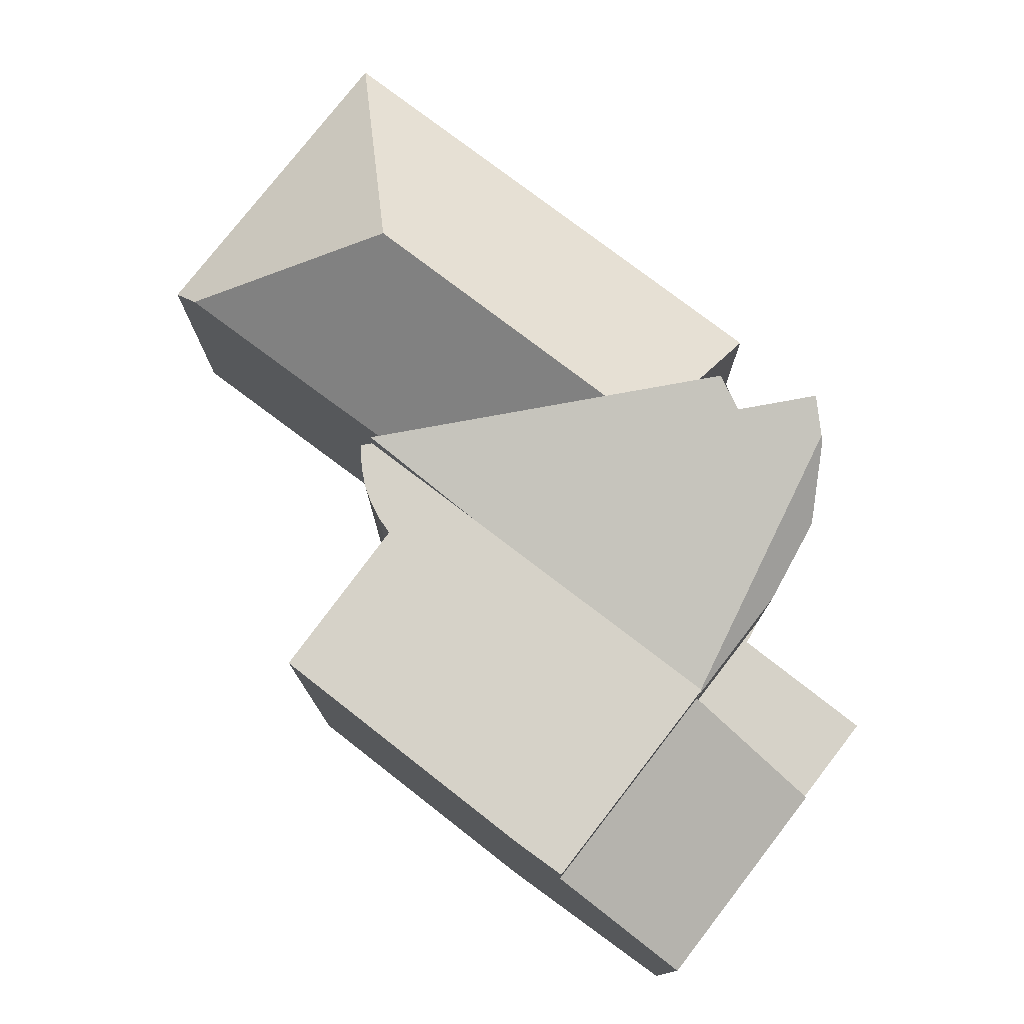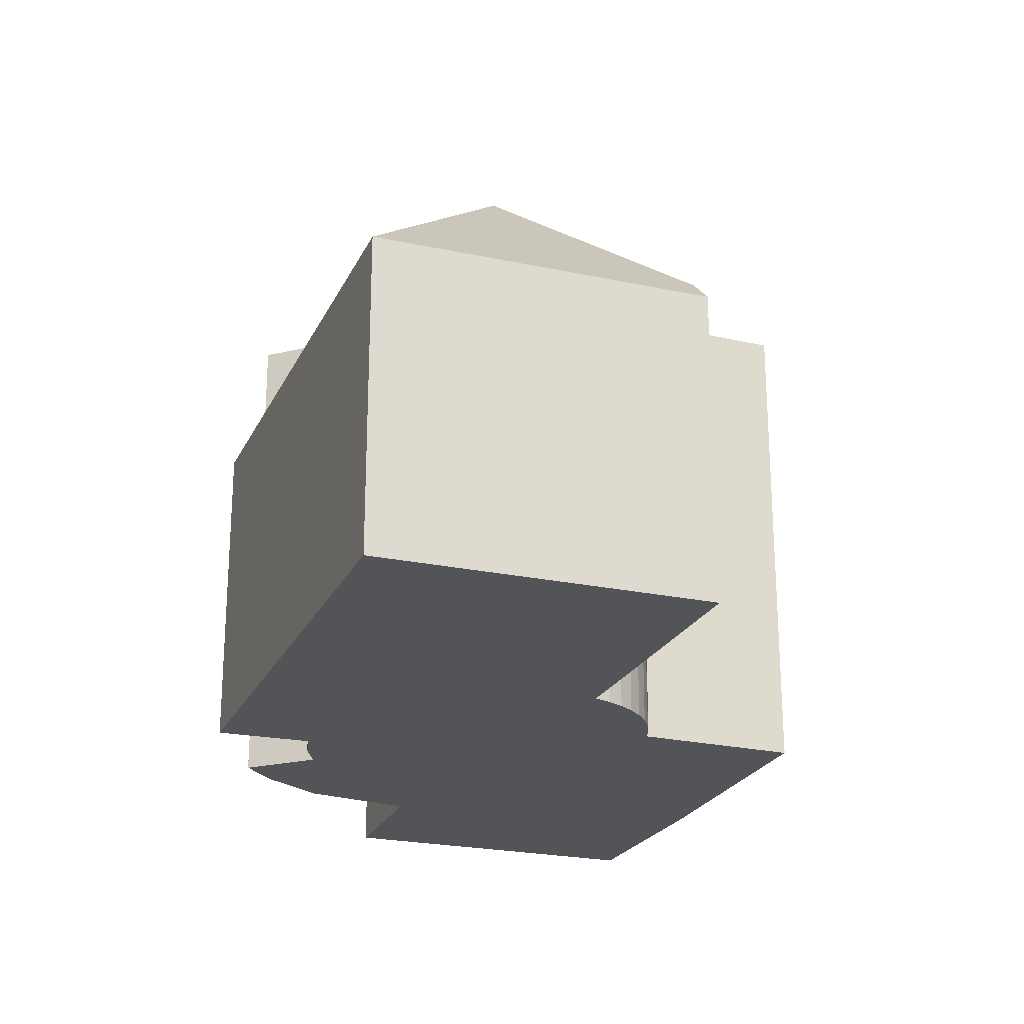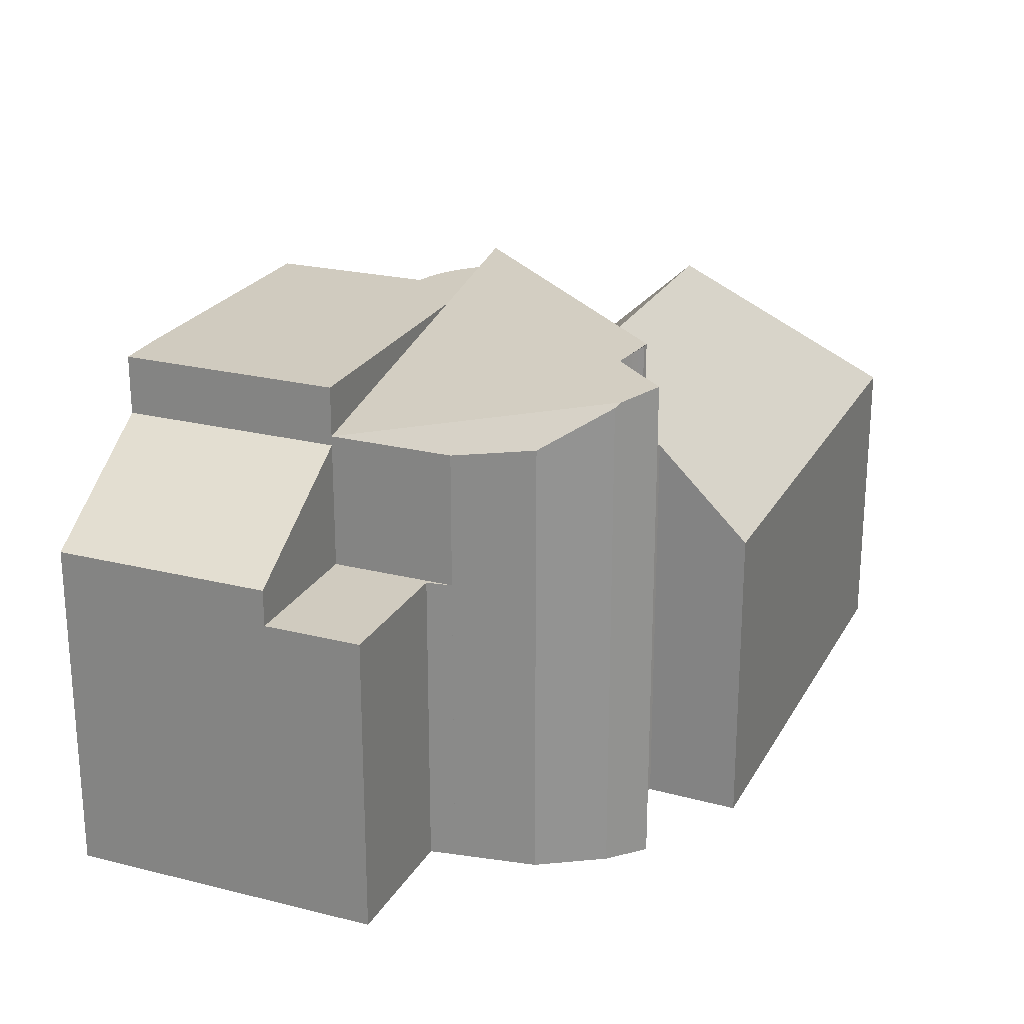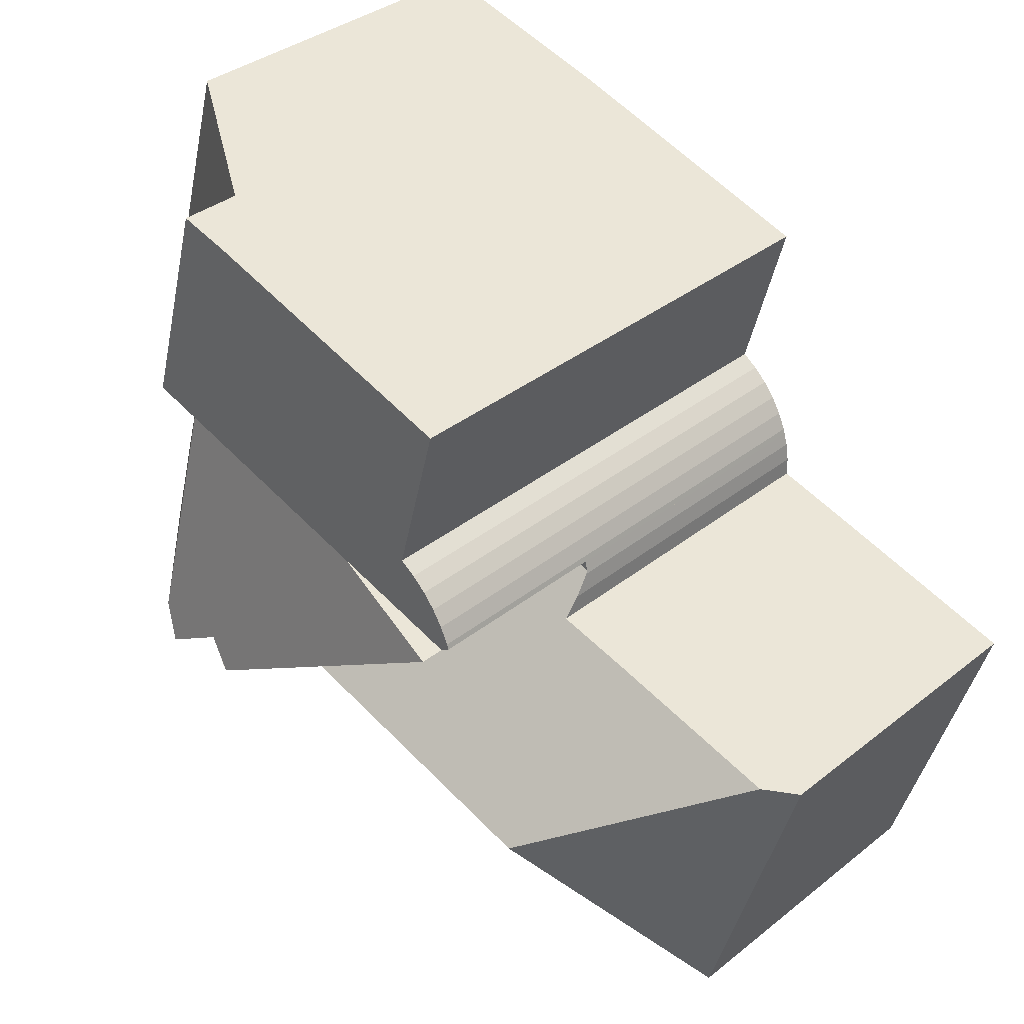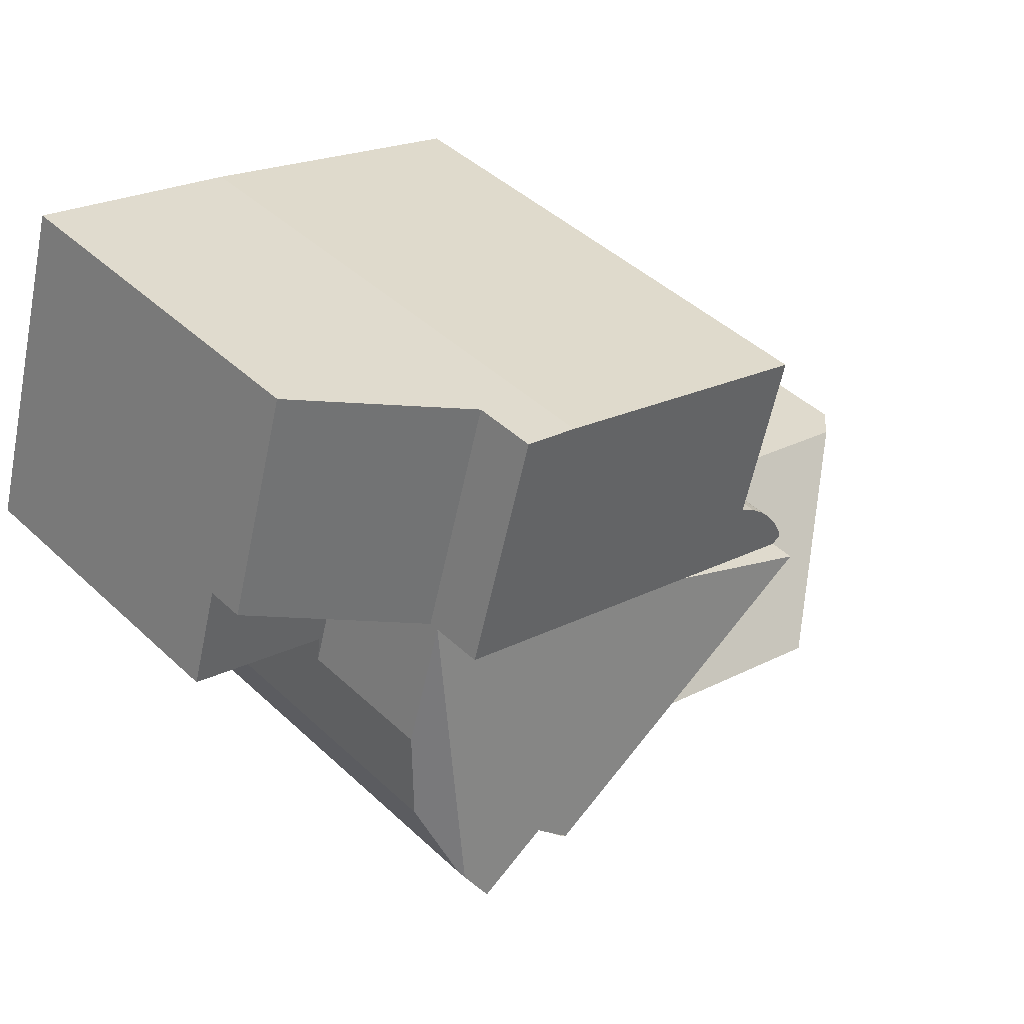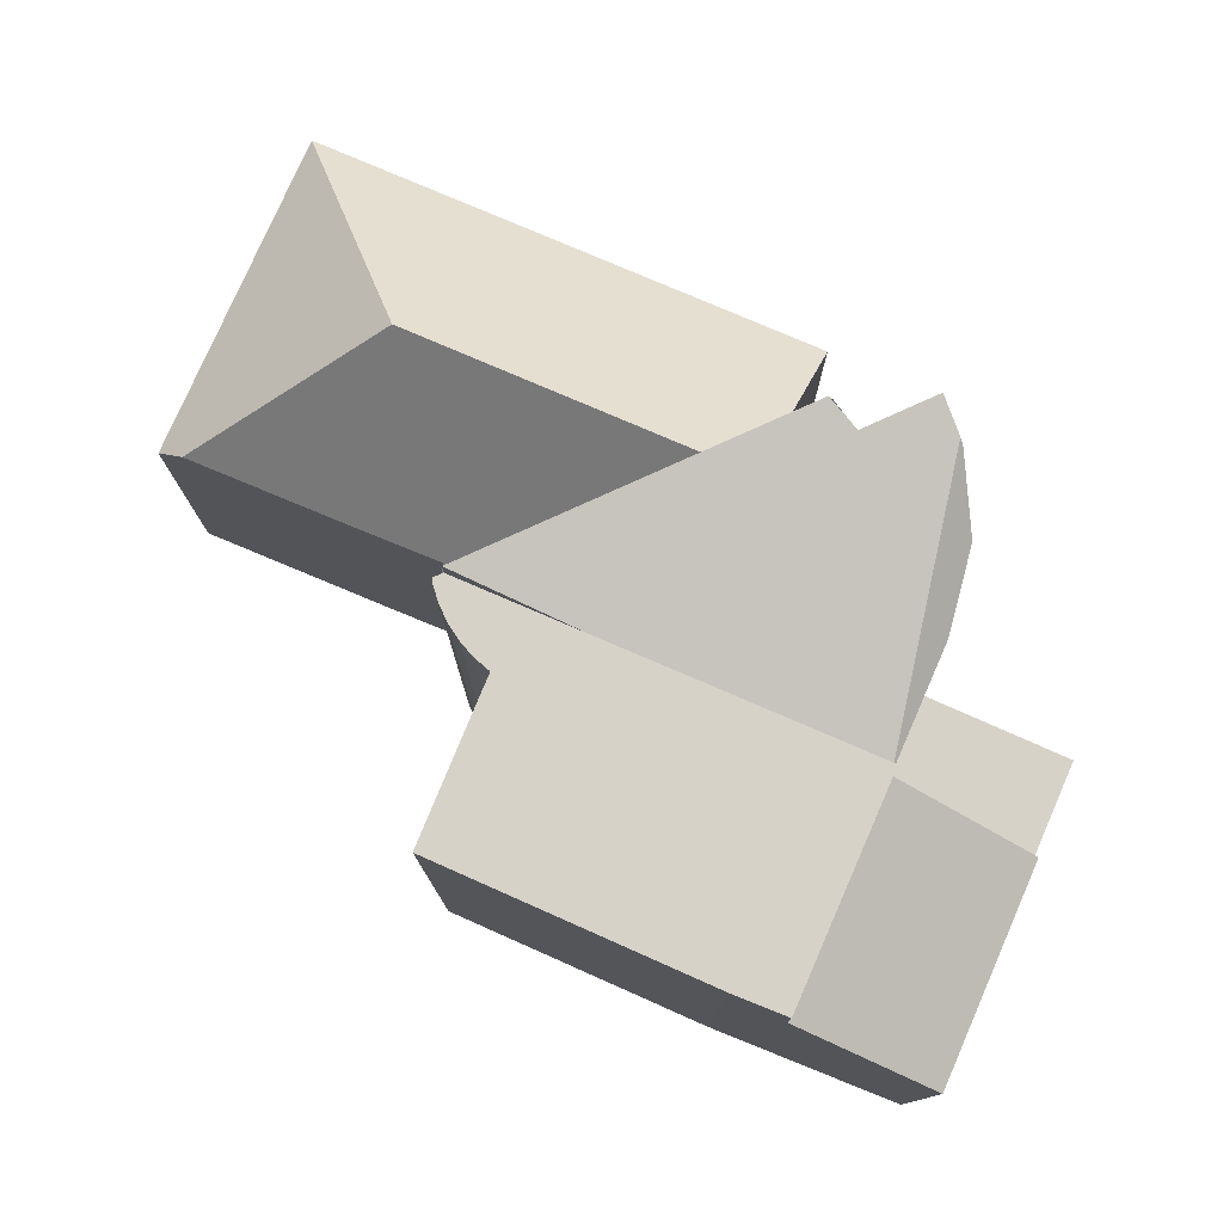
<metadata>
{"format":"obj","ext":"obj","renderer":"f3d","projection":"perspective","resolution":1024,"background":"white","views":[{"elev":77.5,"azim":21.5,"up":"+Y"},{"elev":-23.4,"azim":-126.1,"up":"+Y"},{"elev":23.7,"azim":96.7,"up":"+Y"},{"elev":36.3,"azim":-135.8,"up":"+Z"},{"elev":43.2,"azim":137.9,"up":"+Z"},{"elev":78.1,"azim":7.4,"up":"+Y"}]}
</metadata>
<code>
v  10.08 11.9 3.679
v  12.1 12.48 -0.351
v  7.011 12.48 2.807
v  16.49 10.69 5.503
v  14.24 12.48 -1.683
v  14.92 12.27 -1.109
v  17.01 12.04 -1.302
v  14.78 12.32 -1.234
v  14.63 12.36 -1.362
v  16.54 12.27 -2.116
v  17.34 10.69 2.577
v  17.58 11 0.568
v  17.1 11.93 -1.159
v  14.63 8.34e-17 -1.362
v  14.78 7.556e-17 -1.234
v  14.49 12.41 -1.495
v  14.35 9.975e-17 -1.629
v  14.35 12.46 -1.629
v  14.49 9.154e-17 -1.495
v  14.24 1.031e-16 -1.683
v  16.54 1.296e-16 -2.116
v  17.1 7.097e-17 -1.159
v  17.01 7.972e-17 -1.302
v  14.92 6.791e-17 -1.109
v  7.011 -1.719e-16 2.807
v  12.1 2.149e-17 -0.351
v  16.49 -3.37e-16 5.503
v  10.08 -2.253e-16 3.679
v  17.34 -1.578e-16 2.577
v  17.58 -3.478e-17 0.568
v  6.721 7.393 2.725
v  6.788 7.393 2.945
v  7.011 7.393 2.807
v  0.665 8.144 0.182
v  6.621 8.212 1.802
v  5.188 11.61 -2.316
v  4.833 8.184 1.324
v  7.818 11.61 -1.568
v  12.1 11.61 -0.351
v  6.631 7.819 2.234
v  6.658 7.676 2.398
v  6.701 7.447 2.66
v  9.033 7.488 -5.723
v  2.239 7.488 -7.655
v  14.33 7.488 -4.215
v  13.63 9.668 -2.035
v  13.8 9.72 -1.929
v  13.98 9.768 -1.826
v  14.16 9.811 -1.727
v  14.24 9.83 -1.683
v  0 7.488 4.585e-16
v  6.701 -1.629e-16 2.66
v  6.788 -1.803e-16 2.945
v  6.721 -1.669e-16 2.725
v  2.239 4.687e-16 -7.655
v  0 0 0
v  6.621 -1.103e-16 1.802
v  6.631 -1.368e-16 2.234
v  6.658 -1.468e-16 2.398
v  13.98 1.118e-16 -1.826
v  14.16 1.057e-16 -1.727
v  13.8 1.181e-16 -1.929
v  13.63 1.246e-16 -2.035
v  14.33 2.581e-16 -4.215
v  9.033 3.504e-16 -5.723
v  0.665 -1.114e-17 0.182
v  4.833 -8.107e-17 1.324
v  16.49 10.46 5.503
v  18.45 8.278 11.62
v  19.95 8.278 6.487
v  14.97 10.46 10.72
v  14.97 -6.565e-16 10.72
v  18.45 -7.115e-16 11.62
v  19.95 -3.972e-16 6.487
v  6.827 11.9 3.072
v  7.011 11.9 2.807
v  6.788 11.9 2.945
v  7.009 11.9 3.464
v  7.245 11.9 3.831
v  7.529 11.9 4.161
v  7.856 11.9 4.449
v  8.22 11.9 4.69
v  7.205 11.9 8.472
v  16.49 11.9 5.503
v  13.72 11.9 10.4
v  14.97 11.9 10.72
v  7.205 -5.188e-16 8.472
v  13.72 -6.368e-16 10.4
v  6.827 -1.881e-16 3.072
v  8.22 -2.872e-16 4.69
v  7.009 -2.121e-16 3.464
v  7.245 -2.346e-16 3.831
v  7.529 -2.548e-16 4.161
v  7.856 -2.724e-16 4.449
v  17.34 7.393 2.577
v  16.49 7.393 5.503
v  17.27 7.393 3.195
v  20.61 7.393 4.187
v  19.95 7.393 6.487
v  20.61 -2.564e-16 4.187
v  17.27 -1.956e-16 3.195
g defaultobject
f 1 2 3
f 2 1 4
f 2 4 5
f 5 4 6
f 6 4 7
f 5 6 8
f 5 8 9
f 6 7 10
f 11 7 4
f 7 11 12
f 7 12 13
f 8 14 9
f 14 8 15
f 16 17 18
f 17 16 9
f 17 9 14
f 17 14 19
f 18 20 5
f 20 18 17
f 7 21 10
f 21 7 13
f 21 13 22
f 21 22 23
f 6 15 8
f 15 6 24
f 20 2 5
f 2 20 3
f 3 20 25
f 25 20 26
f 21 6 10
f 6 21 24
f 25 1 3
f 1 25 4
f 4 25 27
f 27 25 28
f 27 11 4
f 11 27 29
f 11 30 12
f 30 11 29
f 12 22 13
f 22 12 30
f 27 30 29
f 30 27 22
f 22 27 28
f 22 28 23
f 23 28 21
f 21 28 24
f 24 28 15
f 15 28 14
f 14 28 19
f 19 28 17
f 17 28 20
f 20 28 26
f 26 28 25
f 31 32 33
f 34 35 36
f 35 34 37
f 38 33 39
f 33 38 36
f 33 36 35
f 33 35 40
f 33 40 31
f 31 40 41
f 31 41 42
f 36 43 44
f 43 36 38
f 43 38 45
f 45 38 39
f 45 39 46
f 46 39 47
f 47 39 48
f 48 39 49
f 49 39 50
f 34 44 51
f 44 34 36
f 52 31 42
f 31 52 32
f 32 52 53
f 53 52 54
f 55 51 44
f 51 55 56
f 57 40 35
f 40 57 58
f 58 41 40
f 41 58 42
f 42 58 52
f 52 58 59
f 53 33 32
f 33 53 39
f 39 53 50
f 50 53 26
f 50 26 20
f 26 53 25
f 20 49 50
f 49 20 48
f 48 20 60
f 60 20 61
f 60 47 48
f 47 60 62
f 62 46 47
f 46 62 63
f 63 45 46
f 45 63 64
f 64 43 45
f 43 64 44
f 44 64 65
f 44 65 55
f 51 37 34
f 37 51 56
f 37 56 35
f 35 56 66
f 35 66 67
f 35 67 57
f 65 56 55
f 56 65 66
f 66 65 67
f 67 65 57
f 57 65 64
f 57 64 58
f 58 64 59
f 59 64 52
f 52 64 54
f 54 64 53
f 53 64 25
f 25 64 26
f 26 64 63
f 26 63 62
f 26 62 60
f 26 60 61
f 26 61 20
f 68 69 70
f 69 68 71
f 72 69 71
f 69 72 73
f 73 70 69
f 70 73 74
f 70 27 68
f 27 70 74
f 27 71 68
f 71 27 72
f 27 73 72
f 73 27 74
f 75 76 77
f 76 75 1
f 1 75 78
f 1 78 79
f 1 79 80
f 1 80 81
f 1 81 82
f 1 82 83
f 1 83 84
f 84 83 85
f 84 85 86
f 87 85 83
f 85 87 88
f 88 86 85
f 86 88 72
f 72 84 86
f 84 72 27
f 27 1 84
f 1 27 76
f 76 27 25
f 25 27 28
f 25 77 76
f 77 25 53
f 53 75 77
f 75 53 89
f 90 83 82
f 83 90 87
f 89 78 75
f 78 89 91
f 91 79 78
f 79 91 92
f 92 80 79
f 80 92 93
f 93 81 80
f 81 93 94
f 94 82 81
f 82 94 90
f 88 27 72
f 27 88 87
f 27 87 90
f 27 90 28
f 28 90 94
f 28 94 93
f 28 93 25
f 25 93 92
f 25 92 91
f 25 91 89
f 25 89 53
f 95 96 97
f 98 97 96
f 99 98 96
f 27 99 96
f 99 27 74
f 74 98 99
f 98 74 100
f 101 95 97
f 95 101 29
f 100 97 98
f 97 100 101
f 29 96 95
f 96 29 27
f 27 101 74
f 101 27 29
f 100 74 101

</code>
